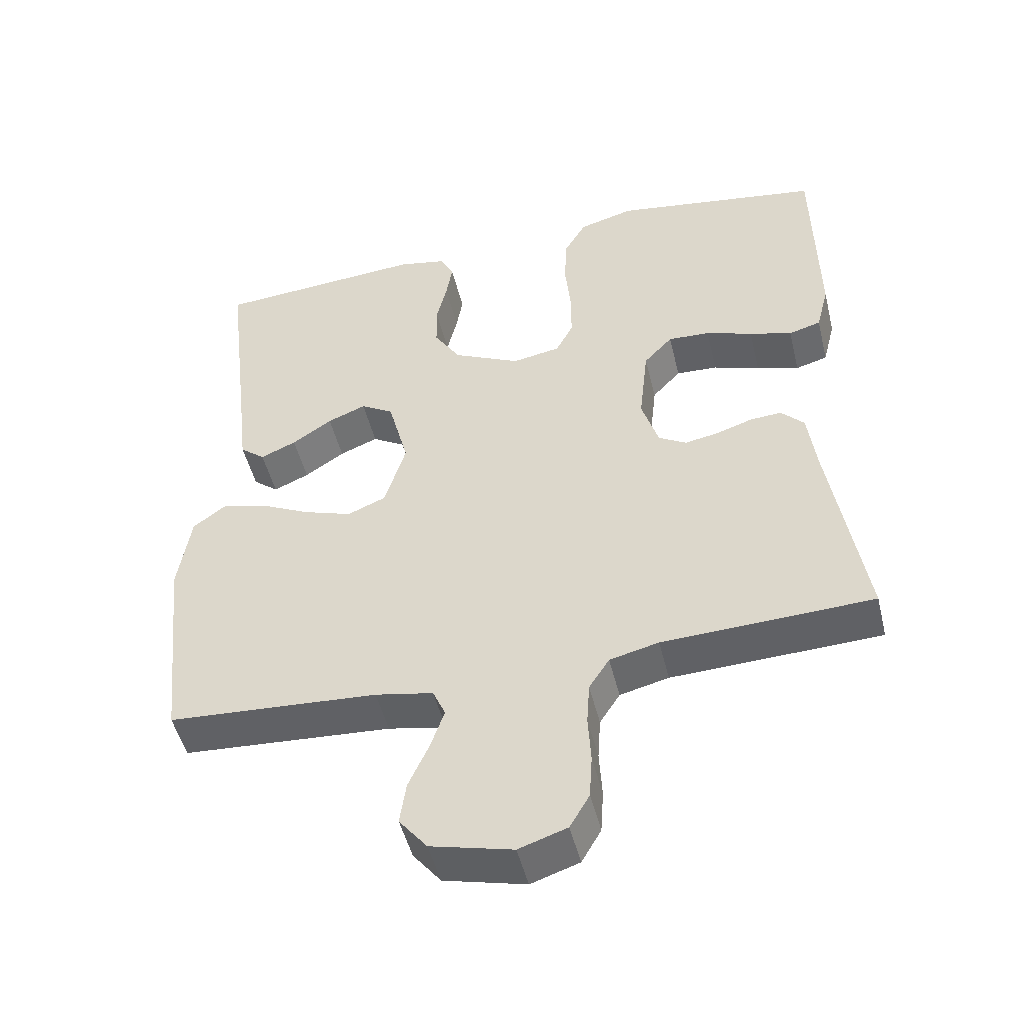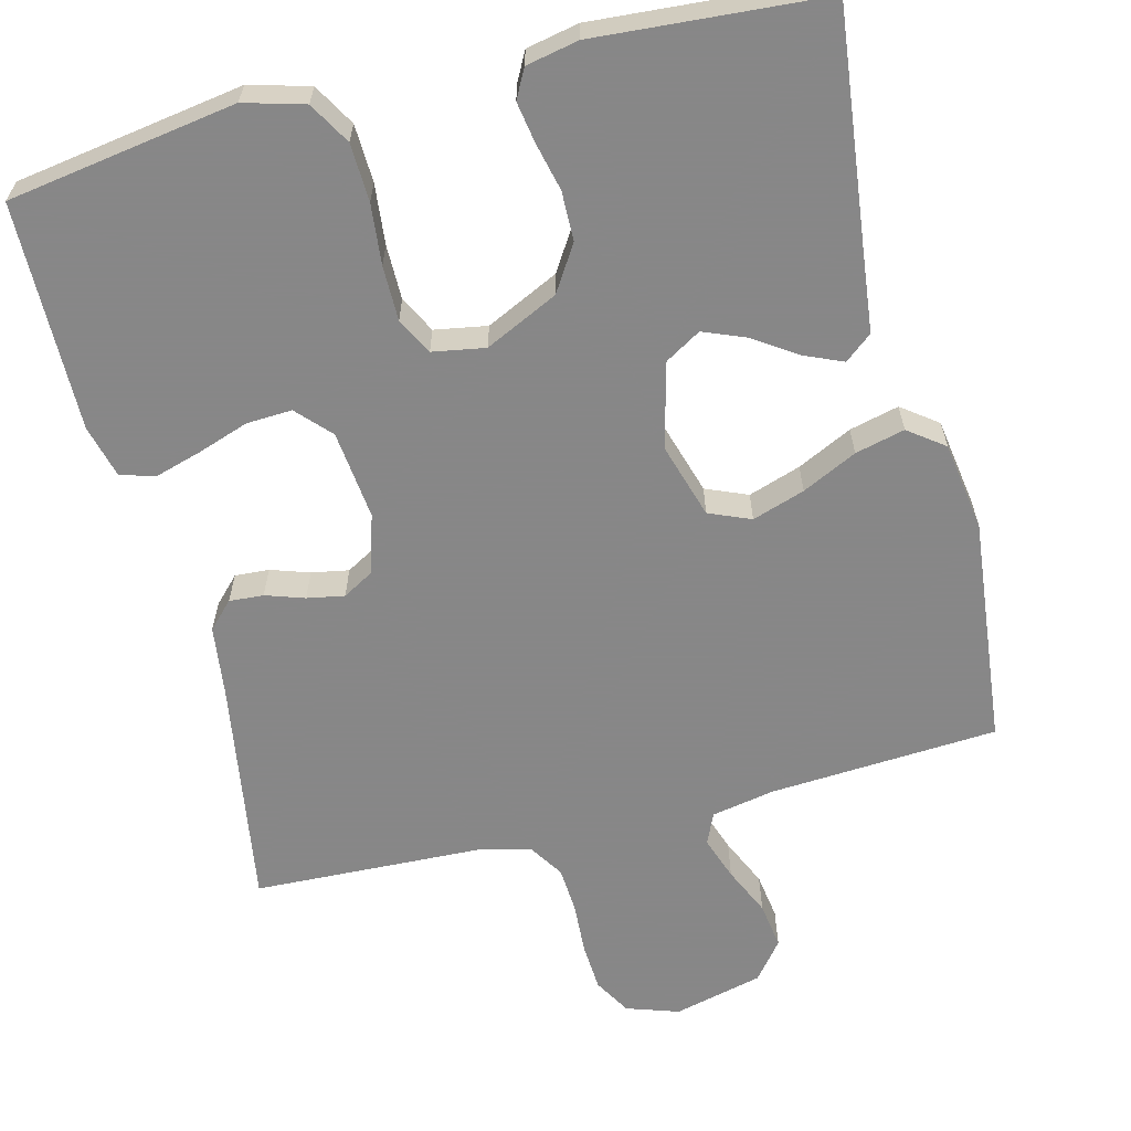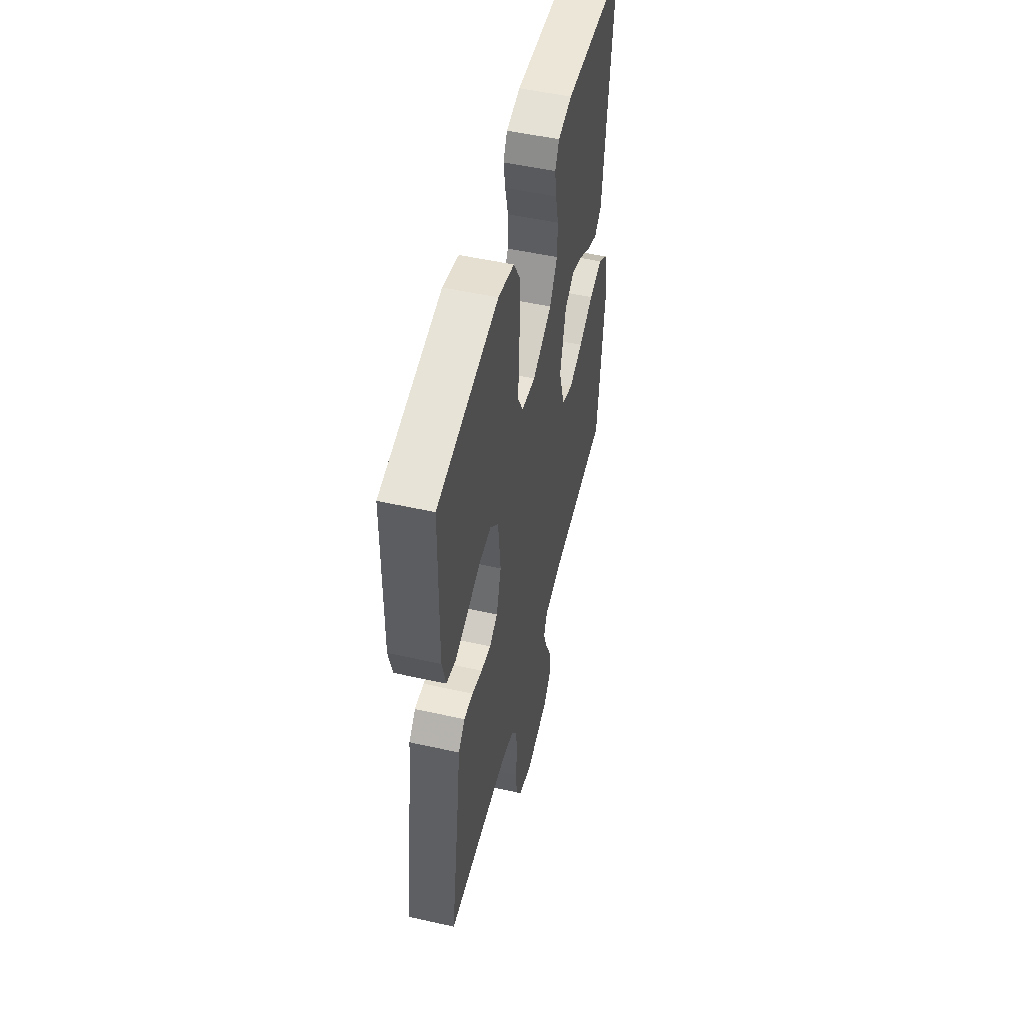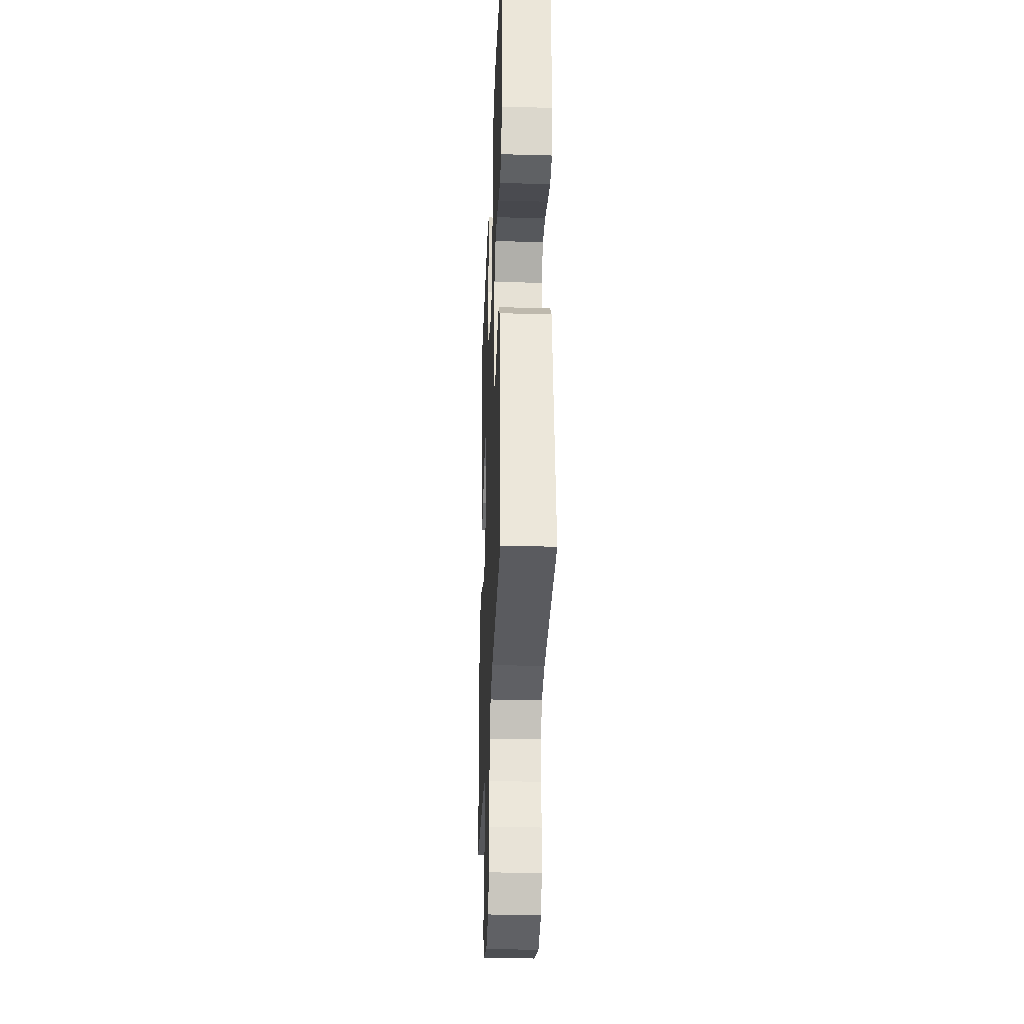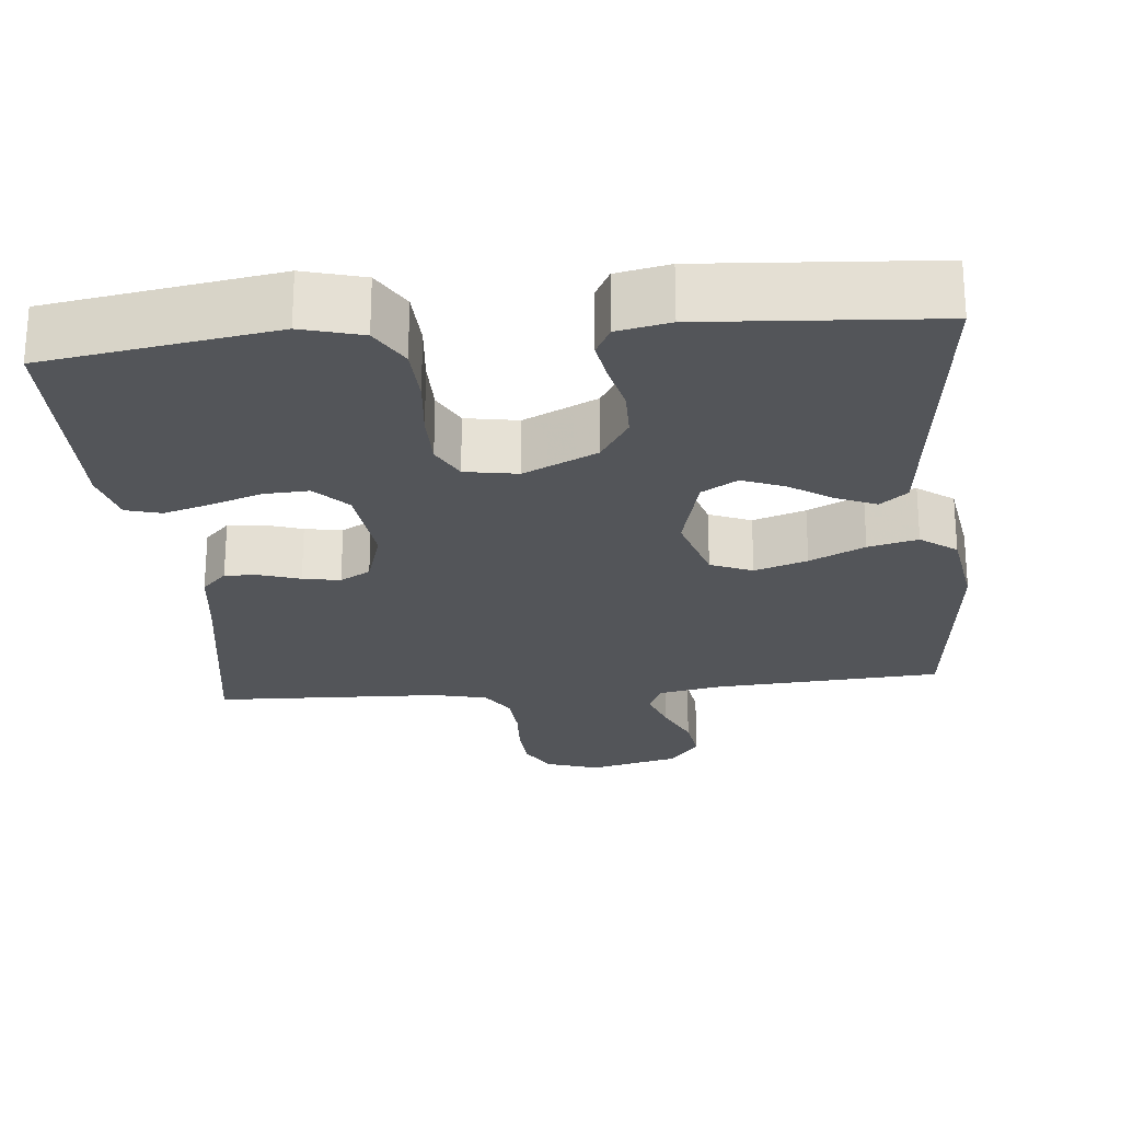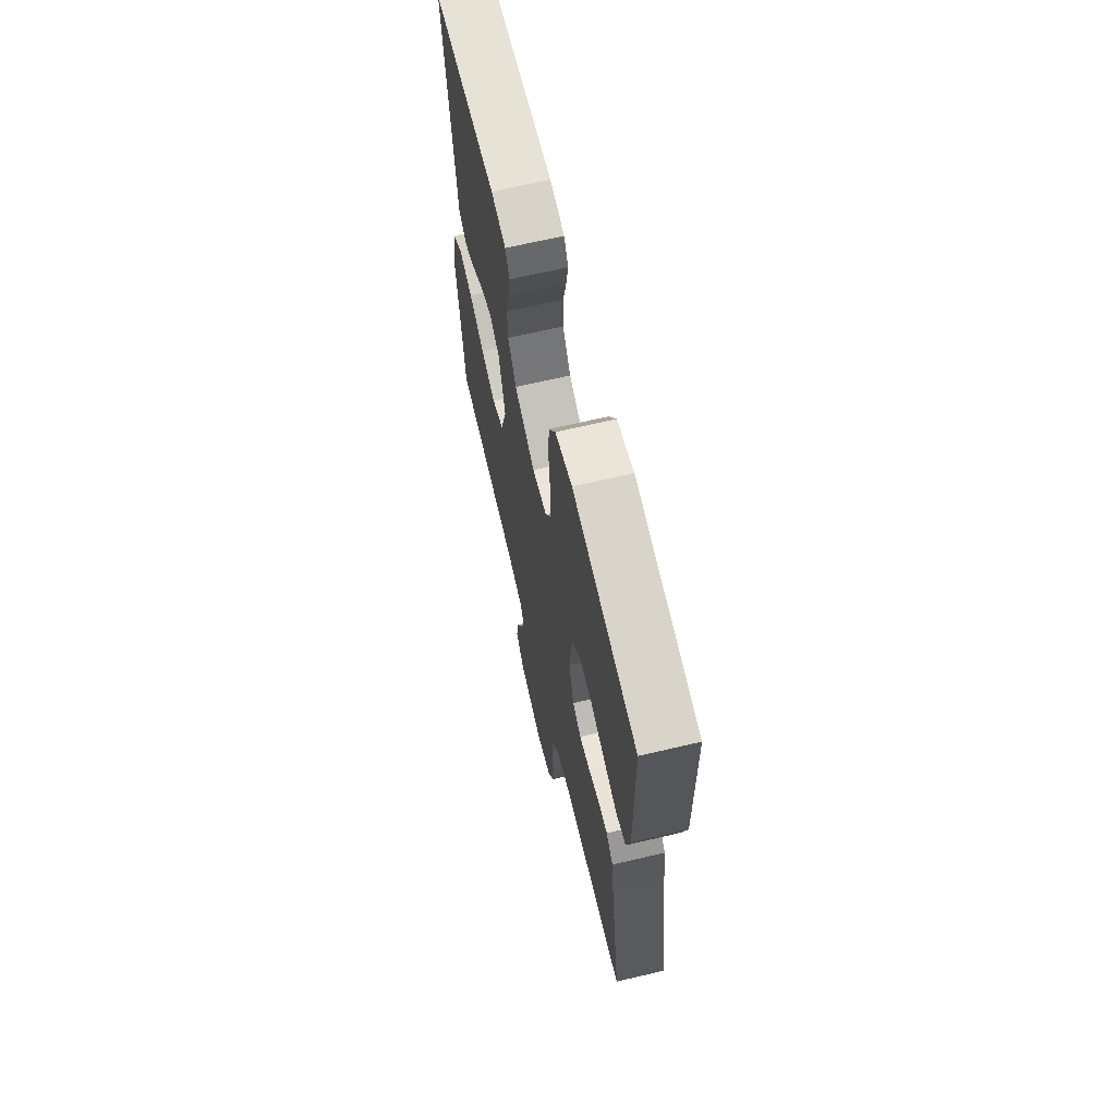
<metadata>
{"format":"obj","ext":"obj","renderer":"f3d","projection":"perspective","resolution":1024,"background":"white","views":[{"elev":-49.0,"azim":-166.4,"up":"+Z"},{"elev":-62.6,"azim":14.2,"up":"+Y"},{"elev":51.8,"azim":-76.4,"up":"+Z"},{"elev":-30.8,"azim":-92.3,"up":"+Z"},{"elev":-24.2,"azim":5.6,"up":"+Y"},{"elev":66.5,"azim":-103.3,"up":"+Z"}]}
</metadata>
<code>
v -0.5 0.07 -0.5
v -0.452 0.07 -0.2
v -0.44 0.07 -0.106
v -0.407 0.07 -0.072
v -0.362 0.07 -0.075
v -0.311 0.07 -0.092
v -0.262 0.07 -0.101
v -0.222 0.07 -0.078
v -0.198 0.07 0
v -0.211 0.07 0.117
v -0.252 0.07 0.161
v -0.312 0.07 0.158
v -0.379 0.07 0.135
v -0.44 0.07 0.117
v -0.486 0.07 0.13
v -0.504 0.07 0.2
v -0.5 0.07 0.5
v -0.2 0.07 0.547
v -0.121 0.07 0.525
v -0.089 0.07 0.47
v -0.086 0.07 0.394
v -0.094 0.07 0.314
v -0.094 0.07 0.242
v -0.069 0.07 0.194
v 0 0.07 0.182
v 0.096 0.07 0.228
v 0.134 0.07 0.288
v 0.135 0.07 0.353
v 0.12 0.07 0.416
v 0.111 0.07 0.47
v 0.131 0.07 0.508
v 0.2 0.07 0.522
v 0.5 0.07 0.5
v 0.464 0.07 0.2
v 0.451 0.07 0.087
v 0.415 0.07 0.058
v 0.364 0.07 0.08
v 0.307 0.07 0.118
v 0.252 0.07 0.14
v 0.205 0.07 0.112
v 0.176 0.07 0
v 0.206 0.07 -0.099
v 0.261 0.07 -0.122
v 0.33 0.07 -0.099
v 0.402 0.07 -0.064
v 0.467 0.07 -0.048
v 0.514 0.07 -0.083
v 0.532 0.07 -0.2
v 0.5 0.07 -0.5
v 0.2 0.07 -0.519
v 0.117 0.07 -0.535
v 0.099 0.07 -0.576
v 0.119 0.07 -0.633
v 0.148 0.07 -0.697
v 0.157 0.07 -0.758
v 0.117 0.07 -0.808
v 0 0.07 -0.837
v -0.069 0.07 -0.814
v -0.097 0.07 -0.766
v -0.101 0.07 -0.703
v -0.097 0.07 -0.635
v -0.101 0.07 -0.574
v -0.13 0.07 -0.529
v -0.2 0.07 -0.512
v -0.5 0 -0.5
v -0.452 0 -0.2
v -0.44 0 -0.106
v -0.407 0 -0.072
v -0.362 0 -0.075
v -0.311 0 -0.092
v -0.262 0 -0.101
v -0.222 0 -0.078
v -0.198 0 0
v -0.211 0 0.117
v -0.252 0 0.161
v -0.312 0 0.158
v -0.379 0 0.135
v -0.44 0 0.117
v -0.486 0 0.13
v -0.504 0 0.2
v -0.5 0 0.5
v -0.2 0 0.547
v -0.121 0 0.525
v -0.089 0 0.47
v -0.086 0 0.394
v -0.094 0 0.314
v -0.094 0 0.242
v -0.069 0 0.194
v 0 0 0.182
v 0.096 0 0.228
v 0.134 0 0.288
v 0.135 0 0.353
v 0.12 0 0.416
v 0.111 0 0.47
v 0.131 0 0.508
v 0.2 0 0.522
v 0.5 0 0.5
v 0.464 0 0.2
v 0.451 0 0.087
v 0.415 0 0.058
v 0.364 0 0.08
v 0.307 0 0.118
v 0.252 0 0.14
v 0.205 0 0.112
v 0.176 0 0
v 0.206 0 -0.099
v 0.261 0 -0.122
v 0.33 0 -0.099
v 0.402 0 -0.064
v 0.467 0 -0.048
v 0.514 0 -0.083
v 0.532 0 -0.2
v 0.5 0 -0.5
v 0.2 0 -0.519
v 0.117 0 -0.535
v 0.099 0 -0.576
v 0.119 0 -0.633
v 0.148 0 -0.697
v 0.157 0 -0.758
v 0.117 0 -0.808
v 0 0 -0.837
v -0.069 0 -0.814
v -0.097 0 -0.766
v -0.101 0 -0.703
v -0.097 0 -0.635
v -0.101 0 -0.574
v -0.13 0 -0.529
v -0.2 0 -0.512
f 58 59 60 61
f 58 61 62
f 57 58 62
f 56 57 62
f 53 54 55 56
f 52 53 56 62
f 51 52 62 63
f 47 48 49 50
f 44 45 46 47
f 43 44 47 50
f 42 43 50 51
f 35 36 37 38
f 34 35 38 39
f 33 34 39
f 32 33 39 40
f 28 29 30 31
f 28 31 32 40
f 19 20 21 22
f 19 22 23
f 18 19 23
f 17 18 23
f 16 17 23 24
f 12 13 14 15
f 12 15 16
f 11 12 16 24
f 3 4 5 6
f 2 3 6 7
f 64 1 2 7
f 63 64 7 8
f 41 42 51 63
f 41 63 8 9
f 27 28 40 41
f 26 27 41
f 25 26 41 9
f 10 11 24 25
f 9 10 25
f 125 124 123 122
f 126 125 122
f 126 122 121
f 126 121 120
f 120 119 118 117
f 126 120 117 116
f 127 126 116 115
f 114 113 112 111
f 111 110 109 108
f 114 111 108 107
f 115 114 107 106
f 102 101 100 99
f 103 102 99 98
f 103 98 97
f 104 103 97 96
f 95 94 93 92
f 104 96 95 92
f 86 85 84 83
f 87 86 83
f 87 83 82
f 87 82 81
f 88 87 81 80
f 79 78 77 76
f 80 79 76
f 88 80 76 75
f 70 69 68 67
f 71 70 67 66
f 71 66 65 128
f 72 71 128 127
f 127 115 106 105
f 73 72 127 105
f 105 104 92 91
f 105 91 90
f 73 105 90 89
f 89 88 75 74
f 89 74 73
f 1 65 66 2
f 2 66 67 3
f 3 67 68 4
f 4 68 69 5
f 5 69 70 6
f 6 70 71 7
f 7 71 72 8
f 8 72 73 9
f 9 73 74 10
f 10 74 75 11
f 11 75 76 12
f 12 76 77 13
f 13 77 78 14
f 14 78 79 15
f 15 79 80 16
f 16 80 81 17
f 17 81 82 18
f 18 82 83 19
f 19 83 84 20
f 20 84 85 21
f 21 85 86 22
f 22 86 87 23
f 23 87 88 24
f 24 88 89 25
f 25 89 90 26
f 26 90 91 27
f 27 91 92 28
f 28 92 93 29
f 29 93 94 30
f 30 94 95 31
f 31 95 96 32
f 32 96 97 33
f 33 97 98 34
f 34 98 99 35
f 35 99 100 36
f 36 100 101 37
f 37 101 102 38
f 38 102 103 39
f 39 103 104 40
f 40 104 105 41
f 41 105 106 42
f 42 106 107 43
f 43 107 108 44
f 44 108 109 45
f 45 109 110 46
f 46 110 111 47
f 47 111 112 48
f 48 112 113 49
f 49 113 114 50
f 50 114 115 51
f 51 115 116 52
f 52 116 117 53
f 53 117 118 54
f 54 118 119 55
f 55 119 120 56
f 56 120 121 57
f 57 121 122 58
f 58 122 123 59
f 59 123 124 60
f 60 124 125 61
f 61 125 126 62
f 62 126 127 63
f 63 127 128 64
f 64 128 65 1

</code>
